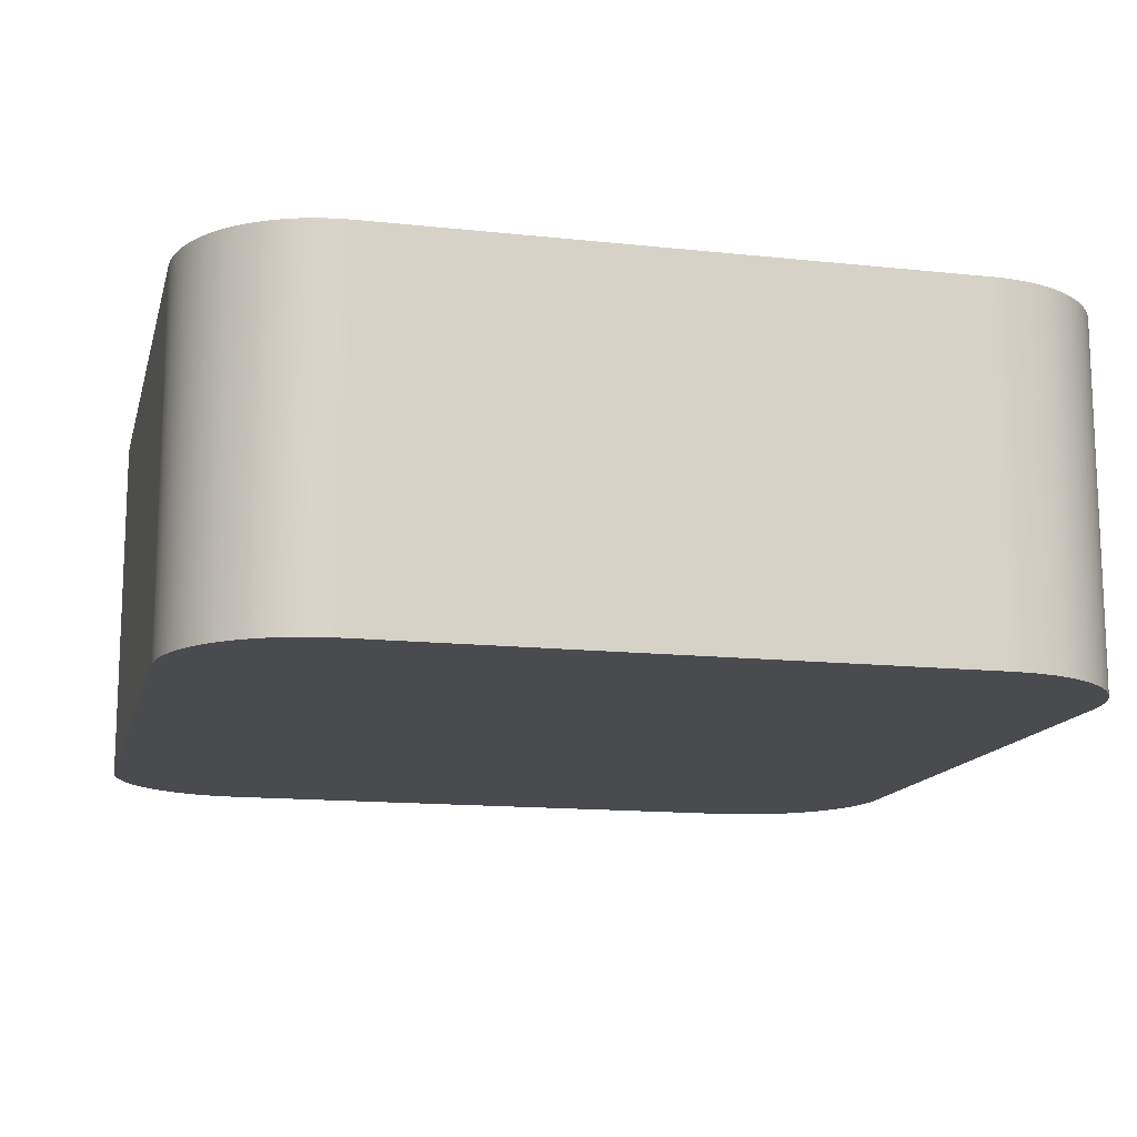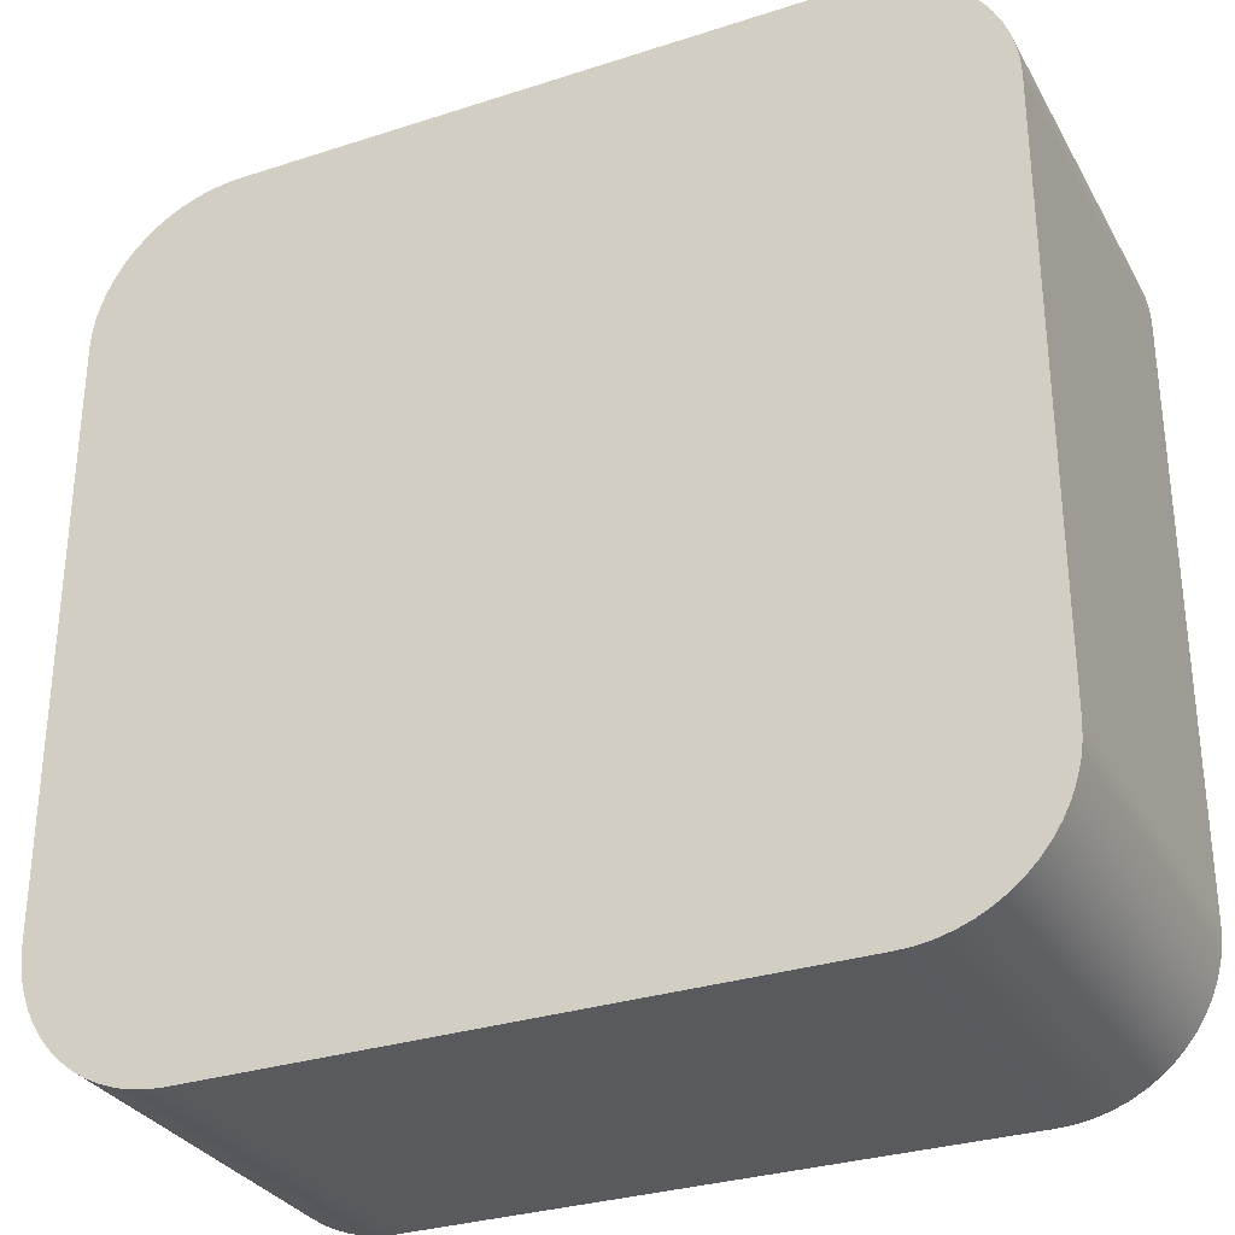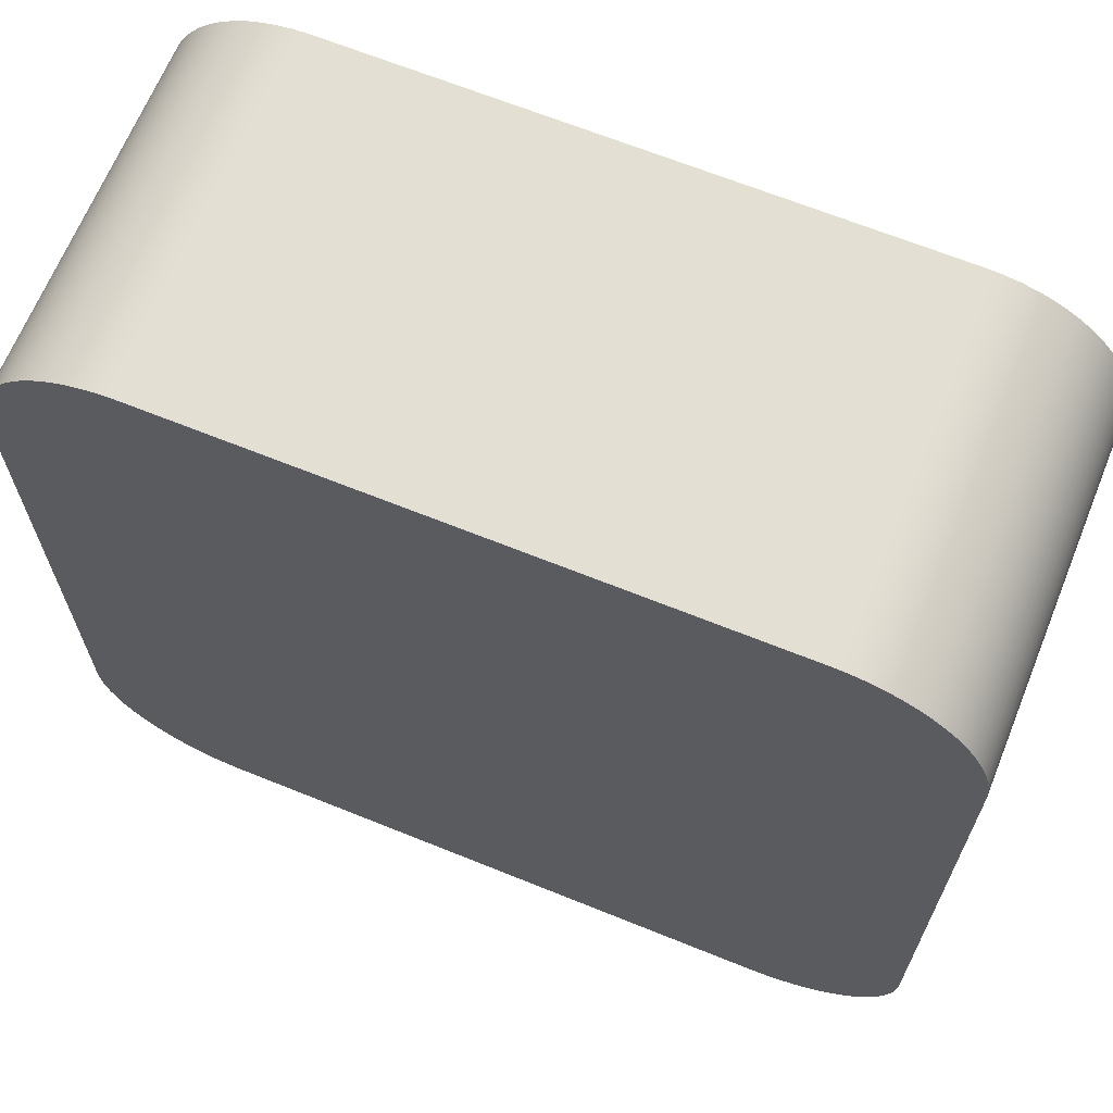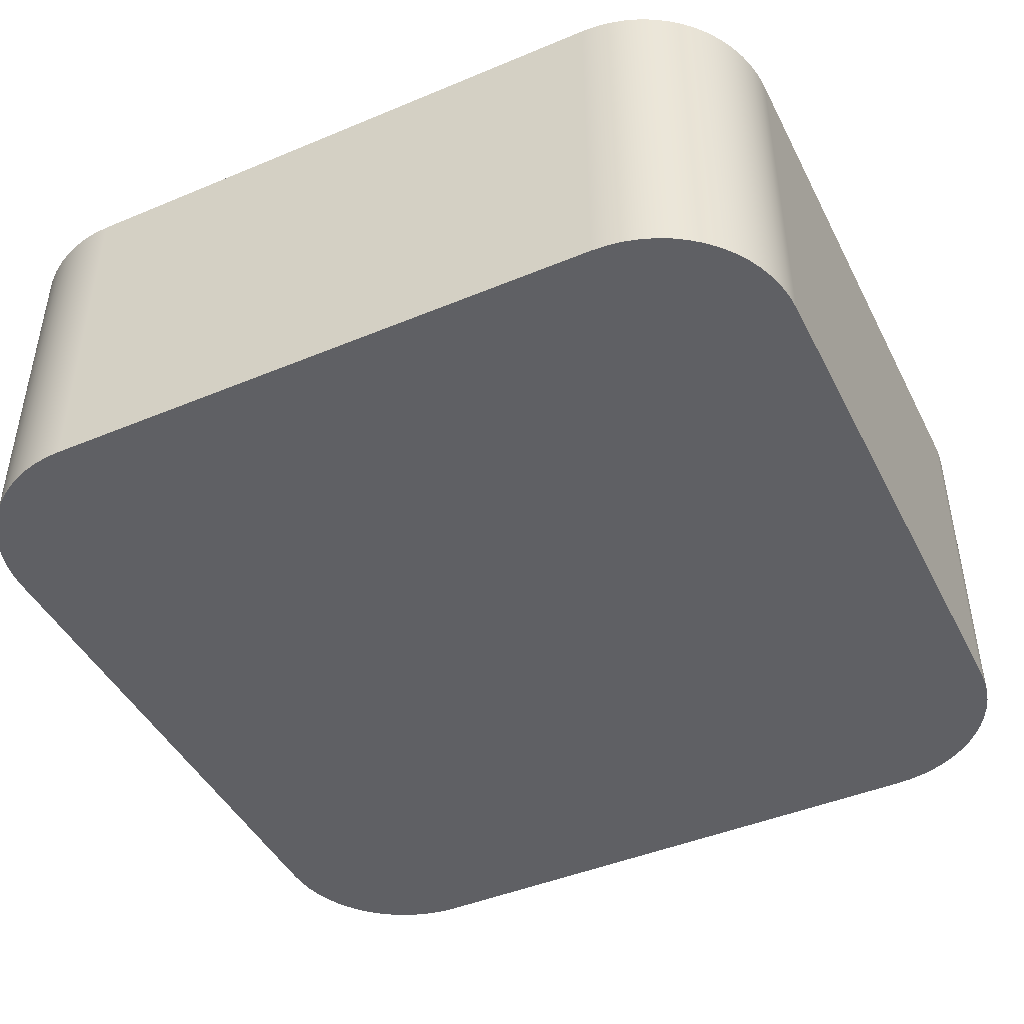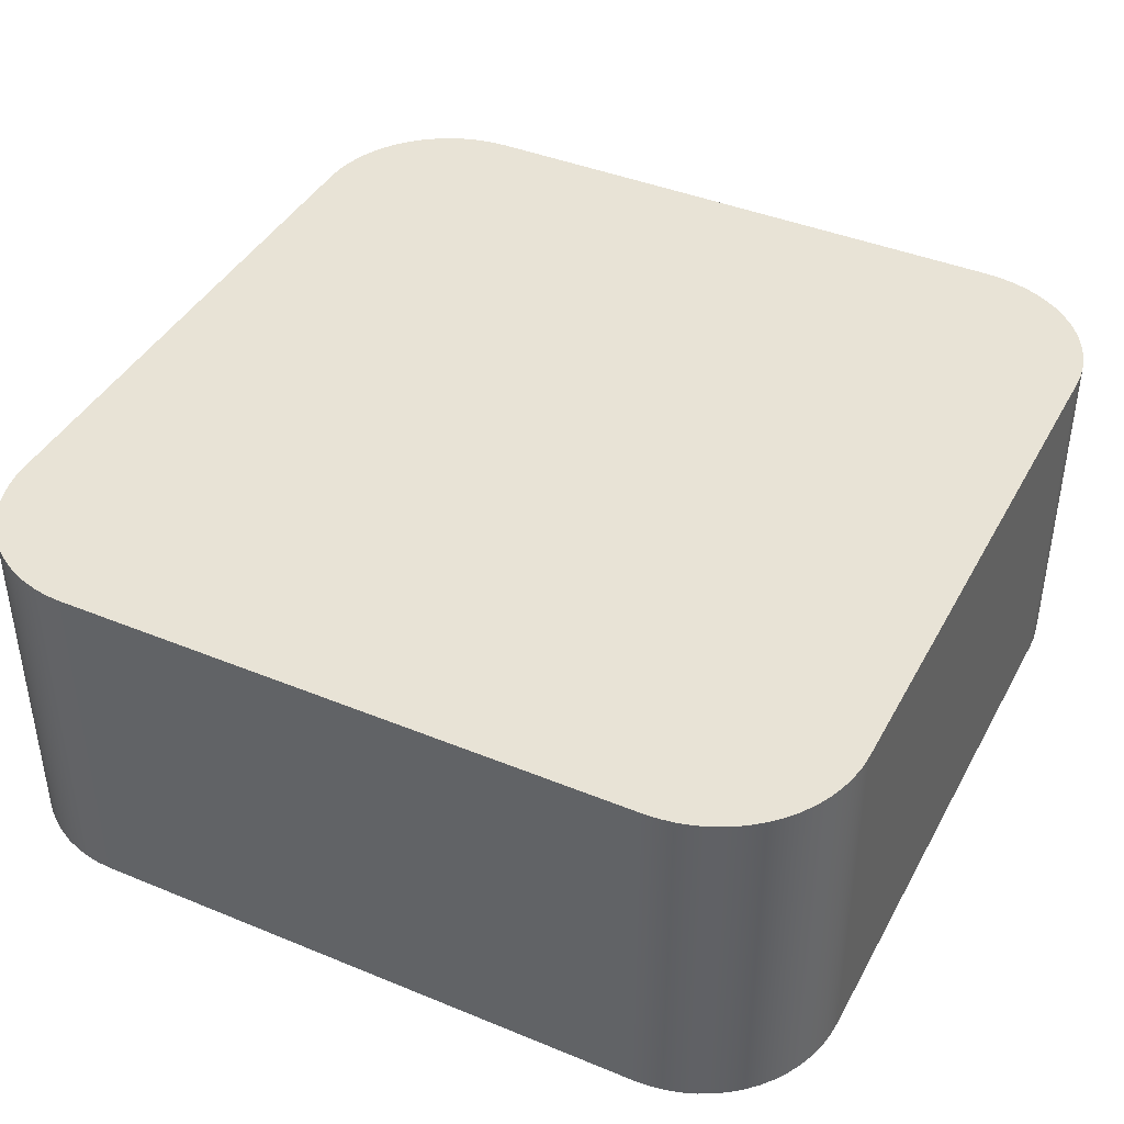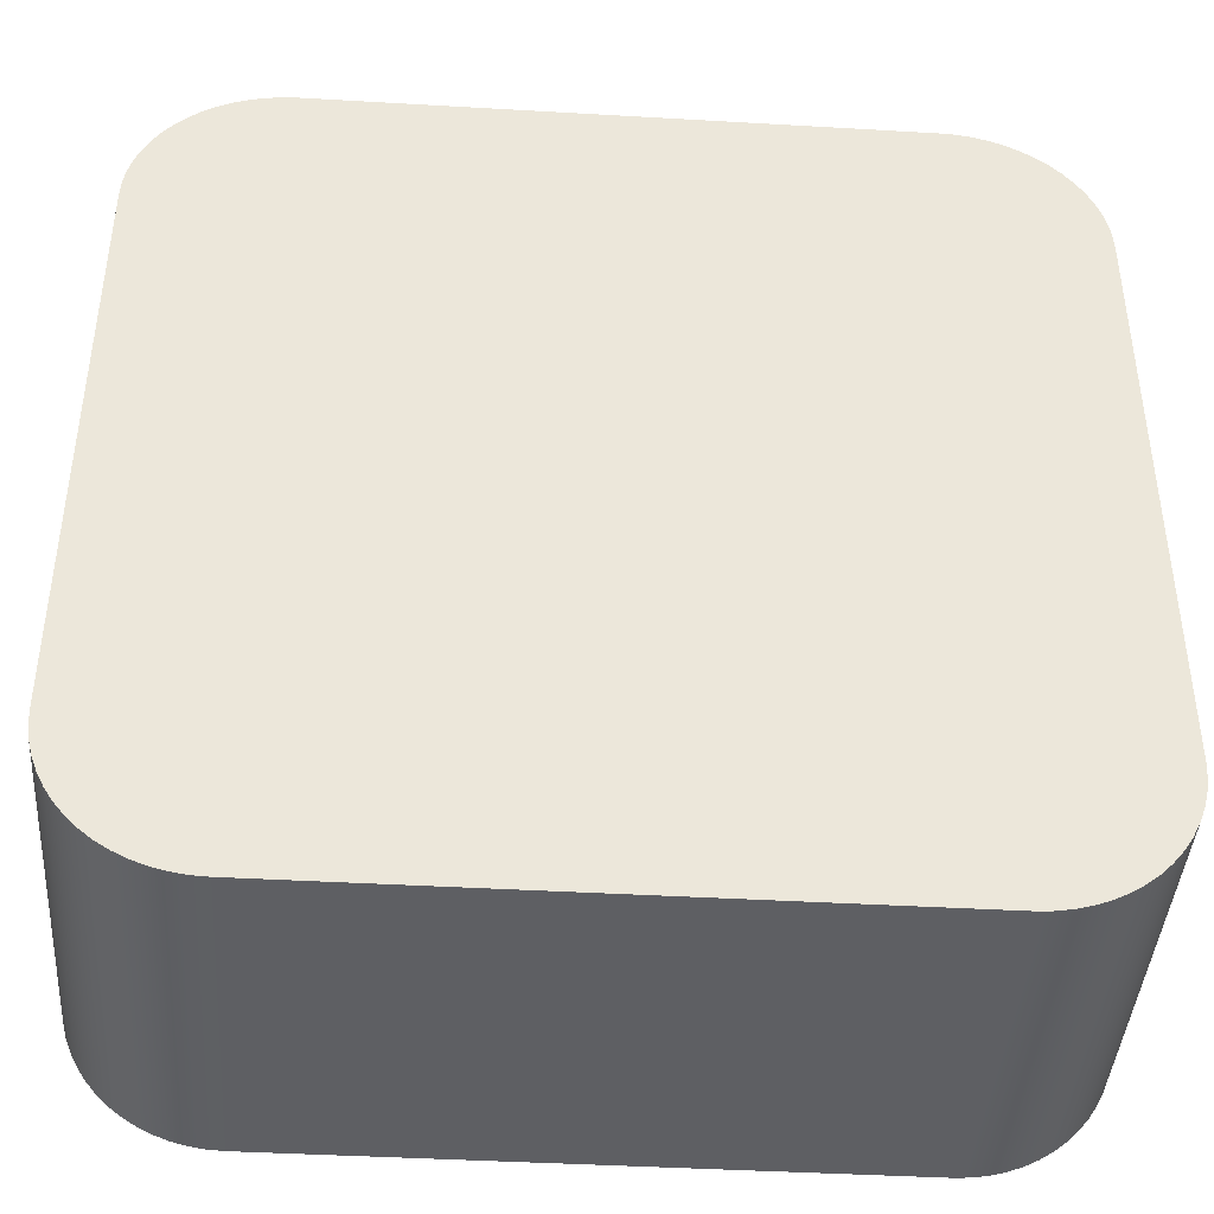
<metadata>
{"format":"obj","ext":"obj","renderer":"f3d","projection":"perspective","resolution":1024,"background":"white","views":[{"elev":-14.1,"azim":-103.4,"up":"+Z"},{"elev":-30.9,"azim":-155.1,"up":"+Y"},{"elev":66.5,"azim":22.1,"up":"+Y"},{"elev":-45.0,"azim":25.8,"up":"+Z"},{"elev":41.4,"azim":-153.5,"up":"+Z"},{"elev":-42.0,"azim":-4.0,"up":"+Y"}]}
</metadata>
<code>
g Part 1
v 0.1 0.15 0.125
v 0.1 0.15 0
v -0.1 0.15 0
v -0.1 0.15 0.125
v -0.1052 0.1497 0
v -0.1052 0.1497 0.125
v -0.1104 0.1489 0
v -0.1104 0.1489 0.125
v -0.1155 0.1476 0
v -0.1155 0.1476 0.125
v -0.1203 0.1457 0
v -0.1203 0.1457 0.125
v -0.125 0.1433 0
v -0.125 0.1433 0.125
v -0.1294 0.1405 0
v -0.1294 0.1405 0.125
v -0.1335 0.1372 0
v -0.1335 0.1372 0.125
v -0.1372 0.1335 0
v -0.1372 0.1335 0.125
v -0.1405 0.1294 0
v -0.1405 0.1294 0.125
v -0.1433 0.125 0
v -0.1433 0.125 0.125
v -0.1457 0.1203 0
v -0.1457 0.1203 0.125
v -0.1476 0.1155 0
v -0.1476 0.1155 0.125
v -0.1489 0.1104 0
v -0.1489 0.1104 0.125
v -0.1497 0.1052 0
v -0.1497 0.1052 0.125
v -0.15 0.1 0
v -0.15 0.1 0.125
v -0.15 -0.1 0
v -0.15 -0.1 0.125
v 0.15 0.1 0.125
v 0.15 0.1 0
v 0.1497 0.1052 0
v 0.1497 0.1052 0.125
v 0.1489 0.1104 0
v 0.1489 0.1104 0.125
v 0.1476 0.1155 0
v 0.1476 0.1155 0.125
v 0.1457 0.1203 0
v 0.1457 0.1203 0.125
v 0.1433 0.125 0
v 0.1433 0.125 0.125
v 0.1405 0.1294 0
v 0.1405 0.1294 0.125
v 0.1372 0.1335 0
v 0.1372 0.1335 0.125
v 0.1335 0.1372 0
v 0.1335 0.1372 0.125
v 0.1294 0.1405 0
v 0.1294 0.1405 0.125
v 0.125 0.1433 0
v 0.125 0.1433 0.125
v 0.1203 0.1457 0
v 0.1203 0.1457 0.125
v 0.1155 0.1476 0
v 0.1155 0.1476 0.125
v 0.1104 0.1489 0
v 0.1104 0.1489 0.125
v 0.1052 0.1497 0
v 0.1052 0.1497 0.125
v 0.15 -0.1 0.125
v 0.15 -0.1 0
v 0.1 -0.15 0.125
v 0.1476 -0.1155 0.125
v 0.1489 -0.1104 0.125
v 0.1052 -0.1497 0.125
v 0.1294 -0.1405 0.125
v 0.1335 -0.1372 0.125
v 0.1104 -0.1489 0.125
v 0.1155 -0.1476 0.125
v 0.1203 -0.1457 0.125
v -0.1335 -0.1372 0.125
v -0.1155 -0.1476 0.125
v -0.1104 -0.1489 0.125
v -0.125 -0.1433 0.125
v -0.1203 -0.1457 0.125
v -0.1 -0.15 0.125
v -0.1489 -0.1104 0.125
v -0.1476 -0.1155 0.125
v 0.1497 -0.1052 0.125
v 0.1433 -0.125 0.125
v 0.1457 -0.1203 0.125
v 0.125 -0.1433 0.125
v -0.1052 -0.1497 0.125
v -0.1294 -0.1405 0.125
v -0.1457 -0.1203 0.125
v -0.1433 -0.125 0.125
v -0.1497 -0.1052 0.125
v 0.1372 -0.1335 0.125
v 0.1405 -0.1294 0.125
v -0.1405 -0.1294 0.125
v -0.1372 -0.1335 0.125
v 0.1203 -0.1457 0
v 0.1104 -0.1489 0
v 0.1052 -0.1497 0
v 0.1 -0.15 0
v 0.1476 -0.1155 0
v 0.1457 -0.1203 0
v 0.1497 -0.1052 0
v 0.1489 -0.1104 0
v -0.1335 -0.1372 0
v -0.1155 -0.1476 0
v -0.1203 -0.1457 0
v 0.1155 -0.1476 0
v 0.1372 -0.1335 0
v 0.1335 -0.1372 0
v 0.1433 -0.125 0
v 0.1405 -0.1294 0
v -0.1 -0.15 0
v -0.1457 -0.1203 0
v -0.1476 -0.1155 0
v -0.125 -0.1433 0
v -0.1052 -0.1497 0
v -0.1104 -0.1489 0
v 0.125 -0.1433 0
v 0.1294 -0.1405 0
v -0.1489 -0.1104 0
v -0.1405 -0.1294 0
v -0.1433 -0.125 0
v -0.1372 -0.1335 0
v -0.1497 -0.1052 0
v -0.1294 -0.1405 0
o mesh0
f 1 2 3
f 3 4 1
o mesh1
f 4 3 5
f 6 5 7
f 8 7 9
f 10 9 11
f 12 11 13
f 14 13 15
f 16 15 17
f 18 17 19
f 20 19 21
f 22 21 23
f 24 23 25
f 26 25 27
f 28 27 29
f 30 29 31
f 32 31 33
f 33 34 32
f 31 32 30
f 29 30 28
f 27 28 26
f 25 26 24
f 23 24 22
f 21 22 20
f 19 20 18
f 17 18 16
f 15 16 14
f 13 14 12
f 11 12 10
f 9 10 8
f 7 8 6
f 5 6 4
o mesh2
f 35 36 34
f 34 33 35
o mesh3
f 37 38 39
f 40 39 41
f 42 41 43
f 44 43 45
f 46 45 47
f 48 47 49
f 50 49 51
f 52 51 53
f 54 53 55
f 56 55 57
f 58 57 59
f 60 59 61
f 62 61 63
f 64 63 65
f 66 65 2
f 2 1 66
f 65 66 64
f 63 64 62
f 61 62 60
f 59 60 58
f 57 58 56
f 55 56 54
f 53 54 52
f 51 52 50
f 49 50 48
f 47 48 46
f 45 46 44
f 43 44 42
f 41 42 40
f 39 40 37
o mesh4
f 67 68 38
f 38 37 67
o mesh5
f 62 54 56
f 56 58 62
f 62 48 50
f 62 44 46
f 28 20 22
f 62 52 54
f 46 48 62
f 62 40 42
f 69 70 71
f 72 73 74
f 75 76 77
f 78 79 80
f 78 81 82
f 83 84 85
f 22 24 28
f 28 14 16
f 37 62 64
f 50 52 62
f 62 37 40
f 71 86 69
f 69 87 88
f 72 89 73
f 89 72 75
f 80 90 78
f 78 91 81
f 83 92 93
f 83 94 84
f 28 18 20
f 28 12 14
f 28 8 10
f 64 66 37
f 42 44 62
f 88 70 69
f 69 95 96
f 77 89 75
f 82 79 78
f 83 97 98
f 85 92 83
f 16 18 28
f 28 6 8
f 58 60 62
f 96 87 69
f 95 69 72
f 98 78 83
f 83 36 94
f 4 28 30
f 10 12 28
f 66 1 37
f 4 83 67
f 74 95 72
f 93 97 83
f 83 4 34
f 30 32 4
f 28 4 6
f 67 37 4
f 67 83 69
f 34 36 83
f 24 26 28
f 86 67 69
f 32 34 4
f 90 83 78
f 1 4 37
o mesh6
f 99 100 101
f 102 103 104
f 102 105 106
f 43 49 47
f 107 108 109
f 99 110 100
f 102 111 112
f 102 113 114
f 106 103 102
f 43 51 49
f 43 57 55
f 43 61 59
f 27 15 13
f 115 116 117
f 109 118 107
f 107 119 120
f 102 121 99
f 112 122 102
f 104 113 102
f 61 43 41
f 43 53 51
f 59 57 43
f 27 17 15
f 27 23 21
f 117 123 115
f 115 124 125
f 120 108 107
f 122 121 102
f 102 68 105
f 41 39 61
f 55 53 43
f 38 65 63
f 27 7 5
f 27 11 9
f 27 19 17
f 27 25 23
f 125 116 115
f 115 107 126
f 107 115 119
f 114 111 102
f 47 45 43
f 38 2 65
f 9 7 27
f 21 19 27
f 3 31 29
f 123 127 115
f 118 128 107
f 3 38 102
f 102 38 68
f 63 61 38
f 13 11 27
f 3 33 31
f 3 115 35
f 126 124 115
f 101 102 99
f 38 3 2
f 29 27 3
f 127 35 115
f 39 38 61
f 35 33 3
f 5 3 27
f 102 115 3
o mesh7
f 83 115 102
f 102 69 83
o mesh8
f 69 102 101
f 72 101 100
f 75 100 110
f 76 110 99
f 77 99 121
f 89 121 122
f 73 122 112
f 74 112 111
f 95 111 114
f 96 114 113
f 87 113 104
f 88 104 103
f 70 103 106
f 71 106 105
f 86 105 68
f 68 67 86
f 105 86 71
f 106 71 70
f 103 70 88
f 104 88 87
f 113 87 96
f 114 96 95
f 111 95 74
f 112 74 73
f 122 73 89
f 121 89 77
f 99 77 76
f 110 76 75
f 100 75 72
f 101 72 69
o mesh9
f 36 35 127
f 94 127 123
f 84 123 117
f 85 117 116
f 92 116 125
f 93 125 124
f 97 124 126
f 98 126 107
f 78 107 128
f 91 128 118
f 81 118 109
f 82 109 108
f 79 108 120
f 80 120 119
f 90 119 115
f 115 83 90
f 119 90 80
f 120 80 79
f 108 79 82
f 109 82 81
f 118 81 91
f 128 91 78
f 107 78 98
f 126 98 97
f 124 97 93
f 125 93 92
f 116 92 85
f 117 85 84
f 123 84 94
f 127 94 36

</code>
